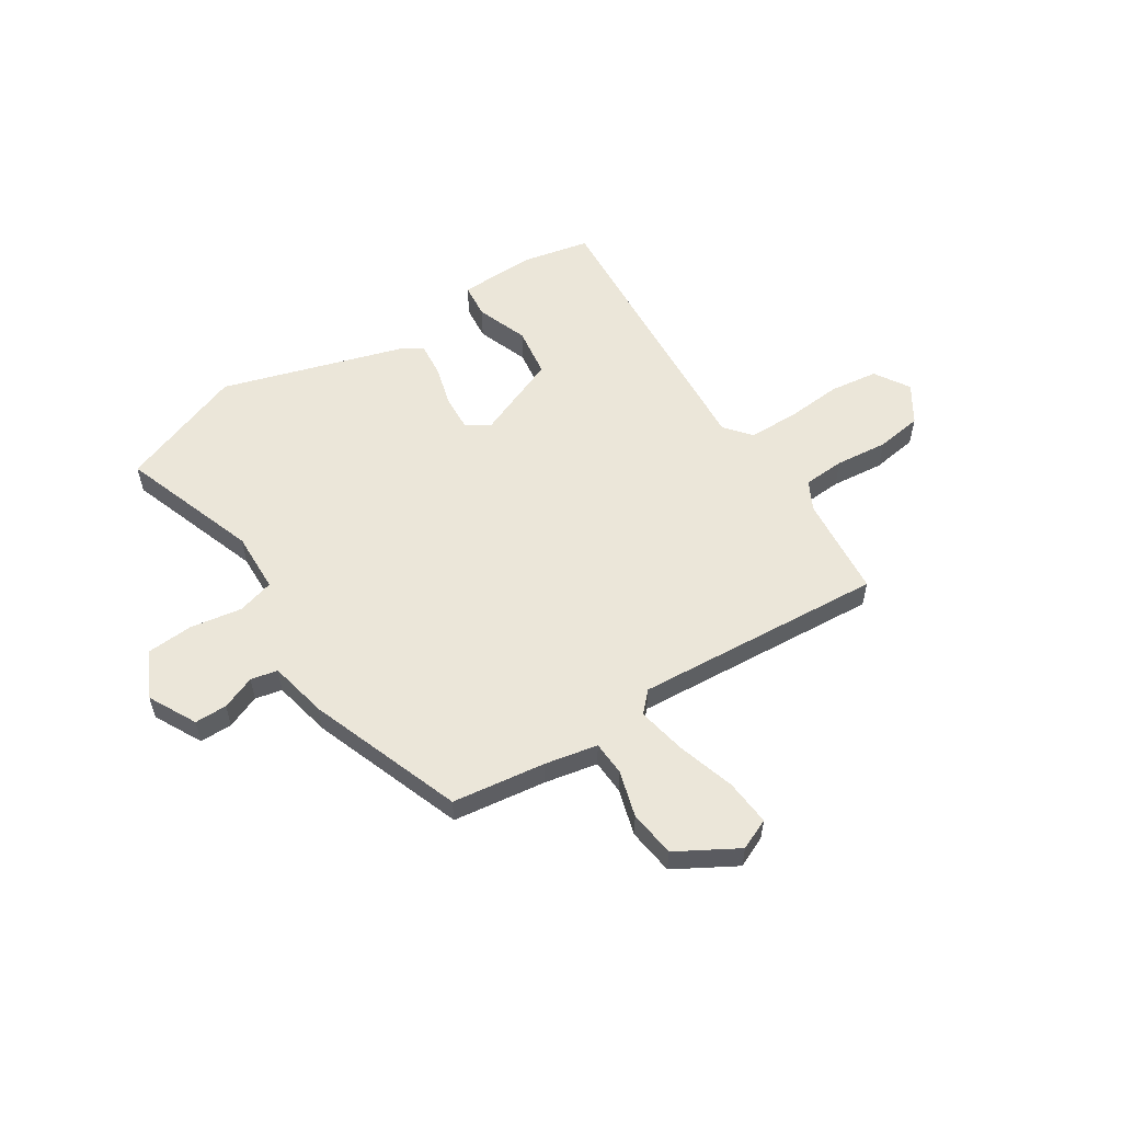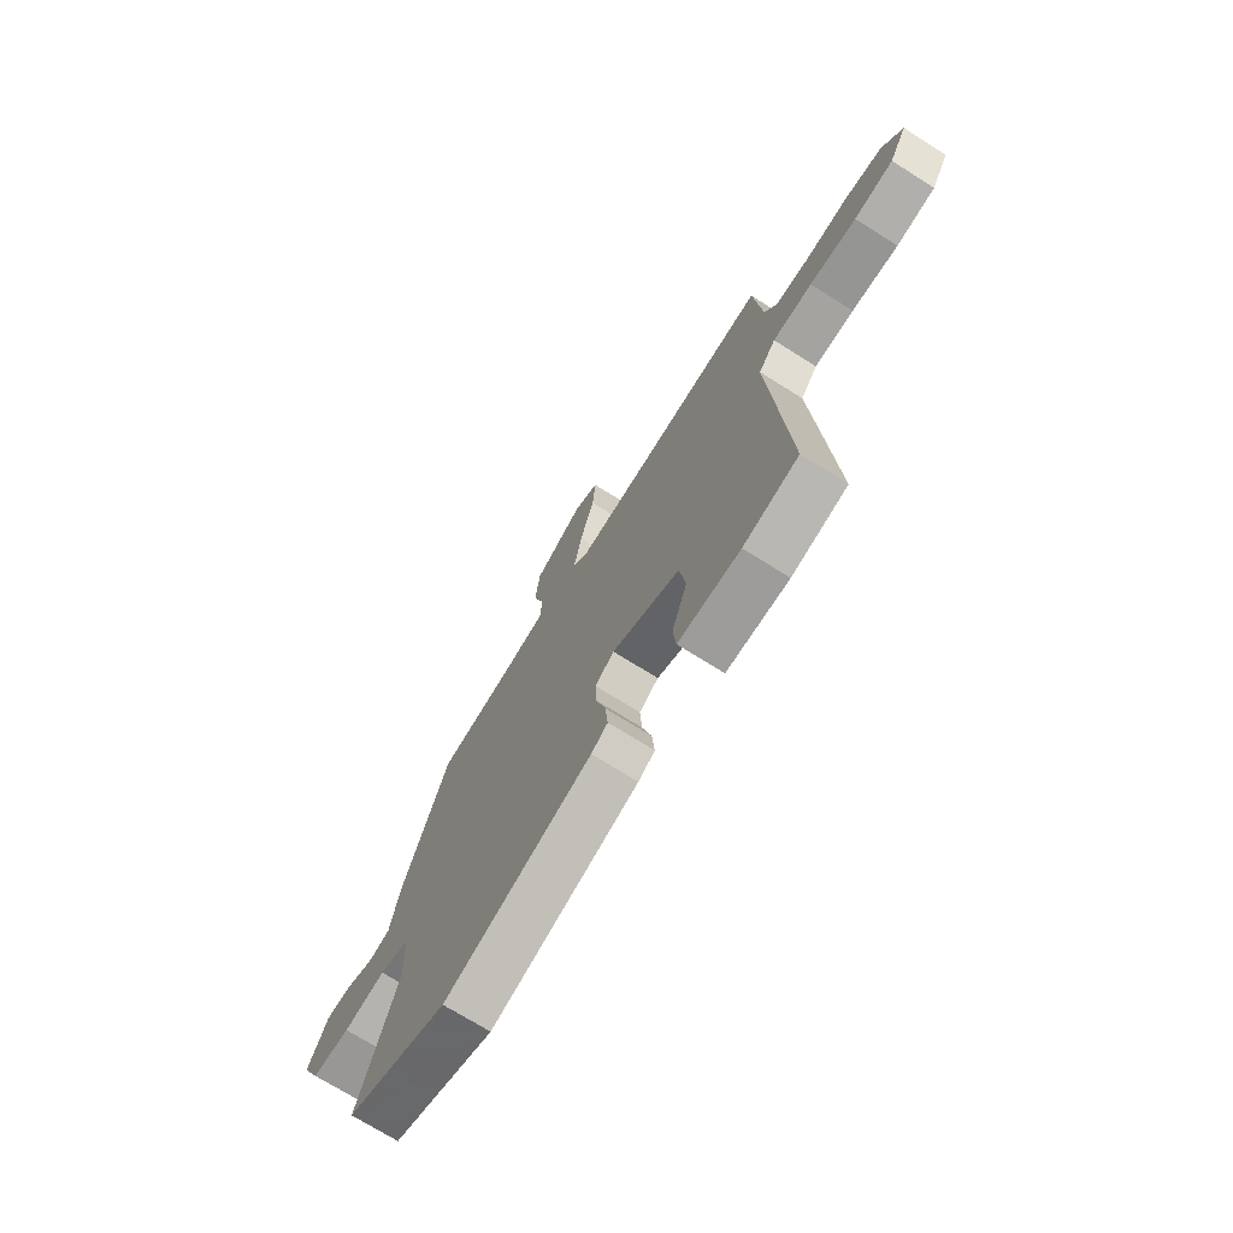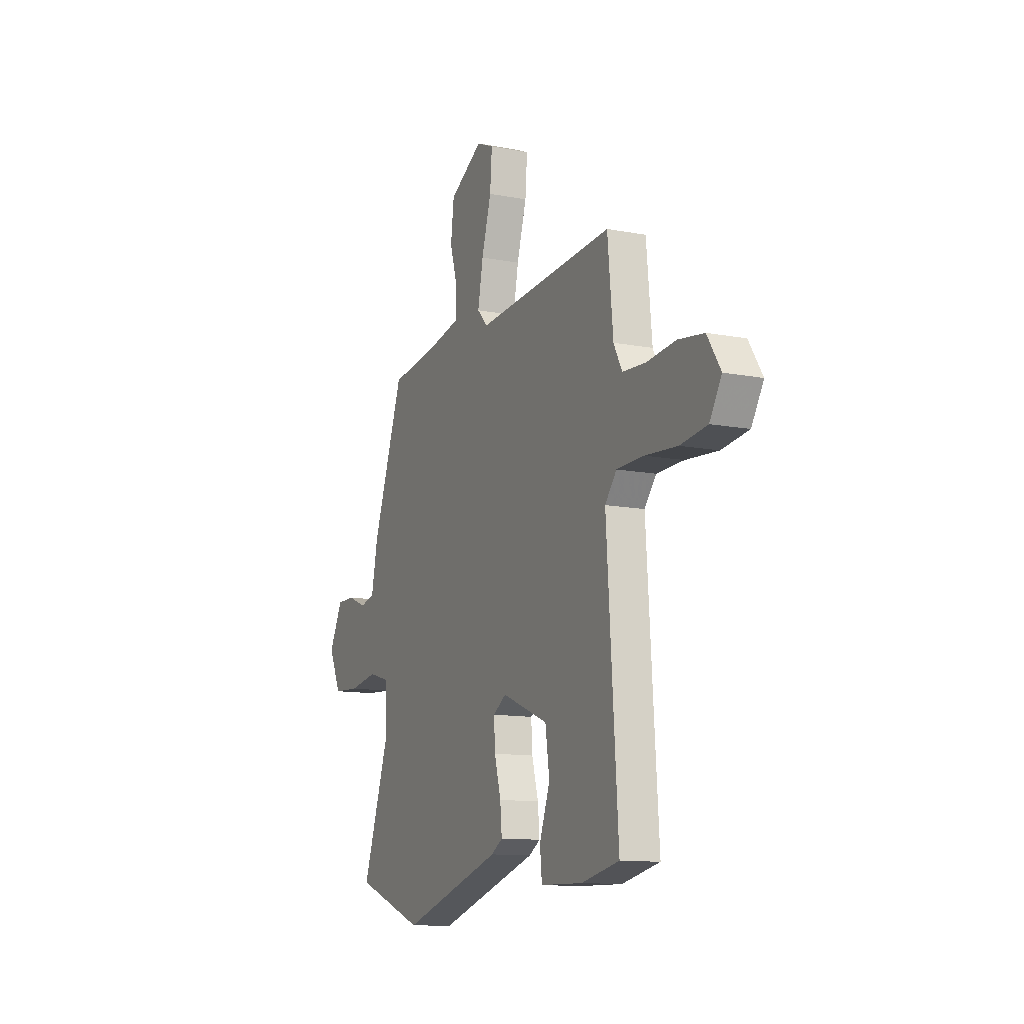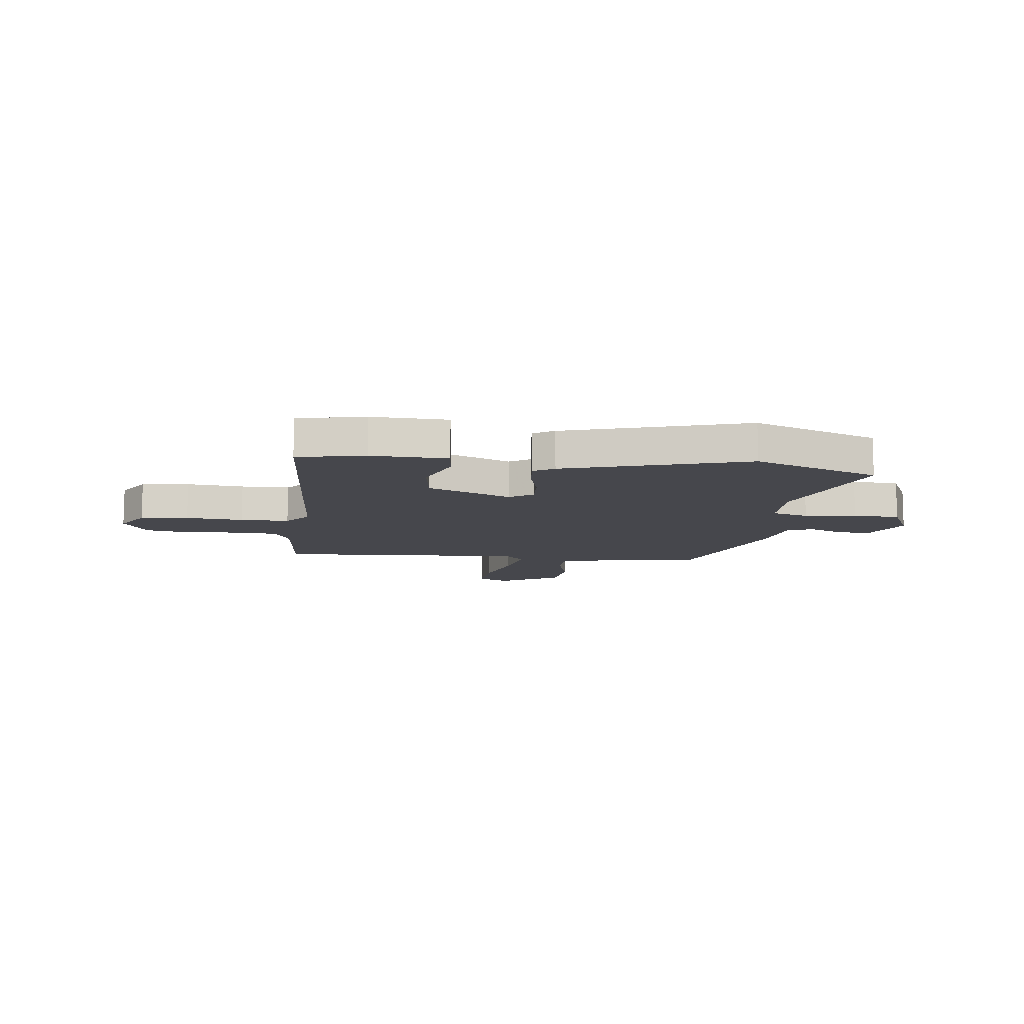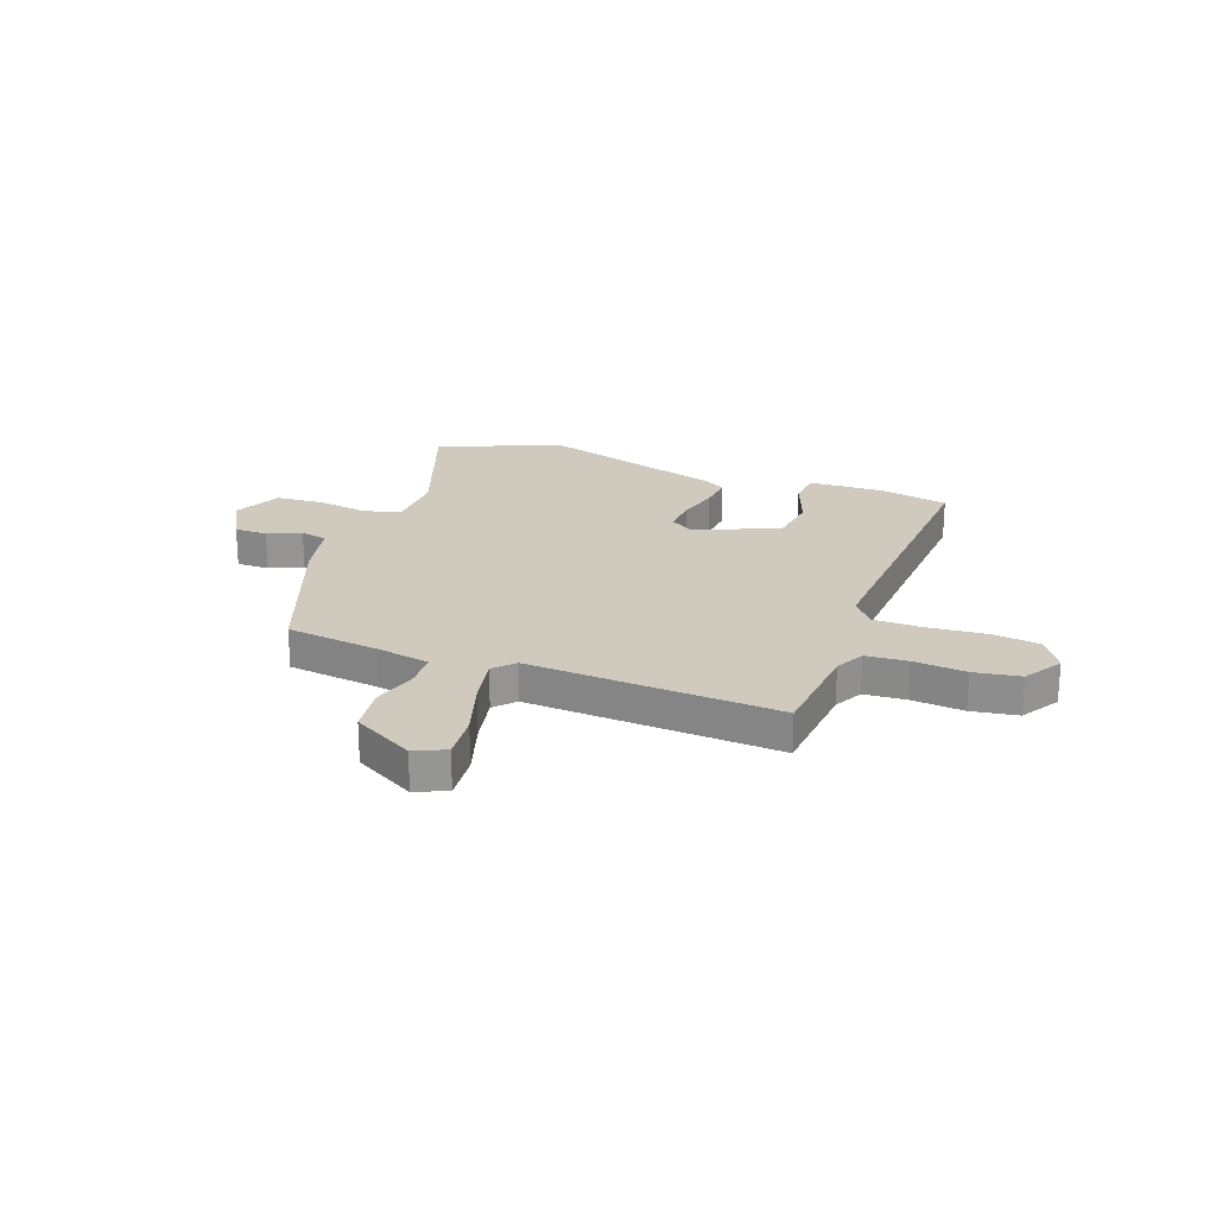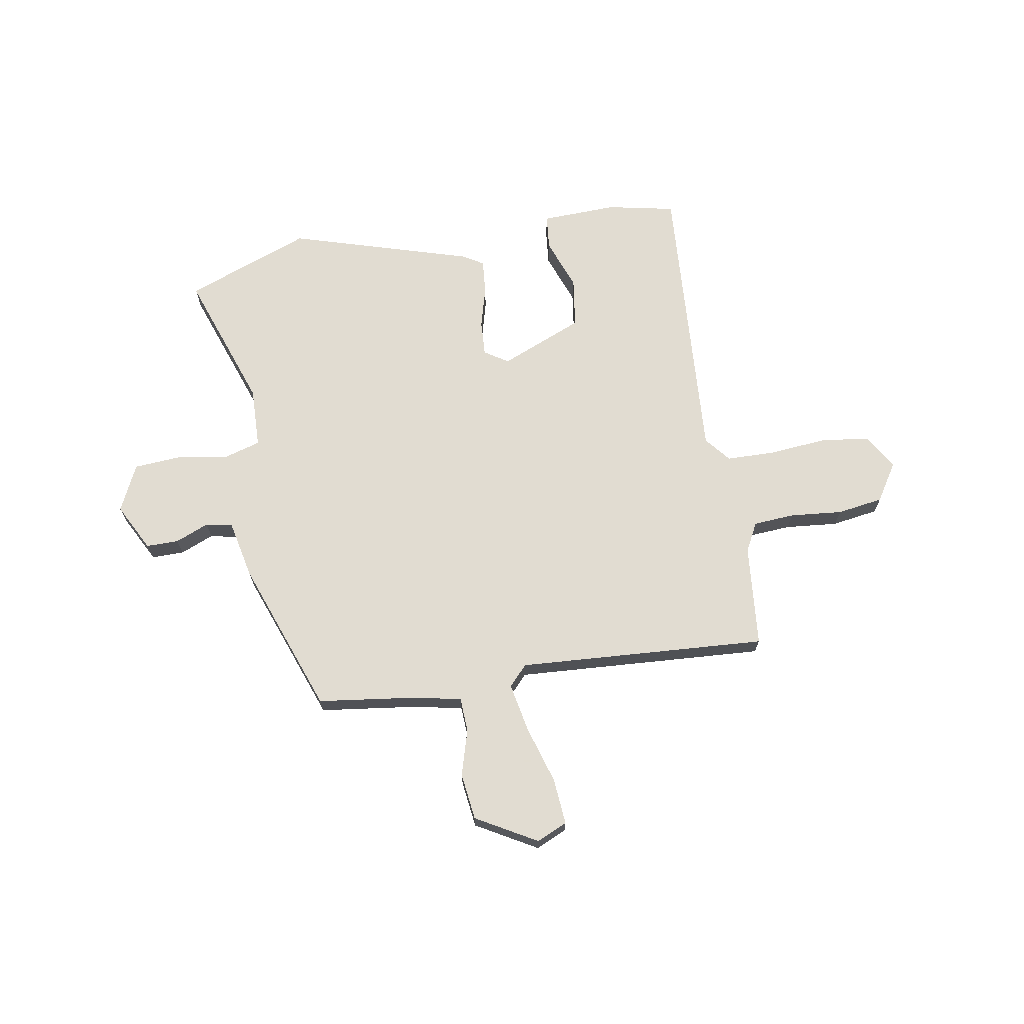
<metadata>
{"format":"obj","ext":"obj","renderer":"f3d","projection":"perspective","resolution":1024,"background":"white","views":[{"elev":56.0,"azim":-32.8,"up":"+Y"},{"elev":-71.7,"azim":57.8,"up":"+Z"},{"elev":-12.1,"azim":65.4,"up":"+Z"},{"elev":-11.0,"azim":172.8,"up":"+Y"},{"elev":23.0,"azim":19.7,"up":"+Y"},{"elev":69.3,"azim":-9.9,"up":"+Y"}]}
</metadata>
<code>
v -0.326 0.07 -0.565
v -0.565 0.07 -0.476
v -0.474 0.07 -0.214
v -0.478 0.07 -0.098
v -0.548 0.07 -0.078
v -0.646 0.07 -0.094
v -0.736 0.07 -0.088
v -0.779 0.07 0.001
v -0.732 0.07 0.092
v -0.67 0.07 0.092
v -0.606 0.07 0.066
v -0.555 0.07 0.077
v -0.532 0.07 0.188
v -0.426 0.07 0.481
v -0.248 0.07 0.505
v -0.148 0.07 0.525
v -0.145 0.07 0.591
v -0.171 0.07 0.679
v -0.16 0.07 0.768
v -0.045 0.07 0.834
v 0.014 0.07 0.808
v 0.007 0.07 0.72
v -0.026 0.07 0.61
v -0.044 0.07 0.516
v -0.008 0.07 0.478
v 0.468 0.07 0.51
v 0.487 0.07 0.315
v 0.516 0.07 0.26
v 0.595 0.07 0.255
v 0.695 0.07 0.265
v 0.783 0.07 0.252
v 0.829 0.07 0.18
v 0.788 0.07 0.113
v 0.696 0.07 0.101
v 0.586 0.07 0.11
v 0.493 0.07 0.108
v 0.453 0.07 0.059
v 0.491 0.07 -0.497
v 0.362 0.07 -0.524
v 0.217 0.07 -0.52
v 0.21 0.07 -0.453
v 0.246 0.07 -0.355
v 0.232 0.07 -0.259
v 0.073 0.07 -0.194
v 0.028 0.07 -0.223
v 0.032 0.07 -0.29
v 0.054 0.07 -0.37
v 0.06 0.07 -0.435
v 0.021 0.07 -0.459
v -0.326 0 -0.565
v -0.565 0 -0.476
v -0.474 0 -0.214
v -0.478 0 -0.098
v -0.548 0 -0.078
v -0.646 0 -0.094
v -0.736 0 -0.088
v -0.779 0 0.001
v -0.732 0 0.092
v -0.67 0 0.092
v -0.606 0 0.066
v -0.555 0 0.077
v -0.532 0 0.188
v -0.426 0 0.481
v -0.248 0 0.505
v -0.148 0 0.525
v -0.145 0 0.591
v -0.171 0 0.679
v -0.16 0 0.768
v -0.045 0 0.834
v 0.014 0 0.808
v 0.007 0 0.72
v -0.026 0 0.61
v -0.044 0 0.516
v -0.008 0 0.478
v 0.468 0 0.51
v 0.487 0 0.315
v 0.516 0 0.26
v 0.595 0 0.255
v 0.695 0 0.265
v 0.783 0 0.252
v 0.829 0 0.18
v 0.788 0 0.113
v 0.696 0 0.101
v 0.586 0 0.11
v 0.493 0 0.108
v 0.453 0 0.059
v 0.491 0 -0.497
v 0.362 0 -0.524
v 0.217 0 -0.52
v 0.21 0 -0.453
v 0.246 0 -0.355
v 0.232 0 -0.259
v 0.073 0 -0.194
v 0.028 0 -0.223
v 0.032 0 -0.29
v 0.054 0 -0.37
v 0.06 0 -0.435
v 0.021 0 -0.459
f 46 47 48 49
f 45 46 49 1
f 39 40 41 42
f 37 38 39 42
f 37 42 43
f 32 33 34 35
f 32 35 36
f 29 30 31 32
f 28 29 32 36
f 27 28 36 37
f 25 26 27 37
f 20 21 22 23
f 20 23 24
f 17 18 19 20
f 16 17 20 24
f 15 16 24 25
f 12 13 14 15
f 8 9 10 11
f 8 11 12
f 5 6 7 8
f 4 5 8 12
f 45 1 2 3
f 44 45 3 4
f 37 43 44
f 15 25 37 44
f 4 12 15 44
f 98 97 96 95
f 50 98 95 94
f 91 90 89 88
f 91 88 87 86
f 92 91 86
f 84 83 82 81
f 85 84 81
f 81 80 79 78
f 85 81 78 77
f 86 85 77 76
f 86 76 75 74
f 72 71 70 69
f 73 72 69
f 69 68 67 66
f 73 69 66 65
f 74 73 65 64
f 64 63 62 61
f 60 59 58 57
f 61 60 57
f 57 56 55 54
f 61 57 54 53
f 52 51 50 94
f 53 52 94 93
f 93 92 86
f 93 86 74 64
f 93 64 61 53
f 1 50 51 2
f 2 51 52 3
f 3 52 53 4
f 4 53 54 5
f 5 54 55 6
f 6 55 56 7
f 7 56 57 8
f 8 57 58 9
f 9 58 59 10
f 10 59 60 11
f 11 60 61 12
f 12 61 62 13
f 13 62 63 14
f 14 63 64 15
f 15 64 65 16
f 16 65 66 17
f 17 66 67 18
f 18 67 68 19
f 19 68 69 20
f 20 69 70 21
f 21 70 71 22
f 22 71 72 23
f 23 72 73 24
f 24 73 74 25
f 25 74 75 26
f 26 75 76 27
f 27 76 77 28
f 28 77 78 29
f 29 78 79 30
f 30 79 80 31
f 31 80 81 32
f 32 81 82 33
f 33 82 83 34
f 34 83 84 35
f 35 84 85 36
f 36 85 86 37
f 37 86 87 38
f 38 87 88 39
f 39 88 89 40
f 40 89 90 41
f 41 90 91 42
f 42 91 92 43
f 43 92 93 44
f 44 93 94 45
f 45 94 95 46
f 46 95 96 47
f 47 96 97 48
f 48 97 98 49
f 49 98 50 1

</code>
